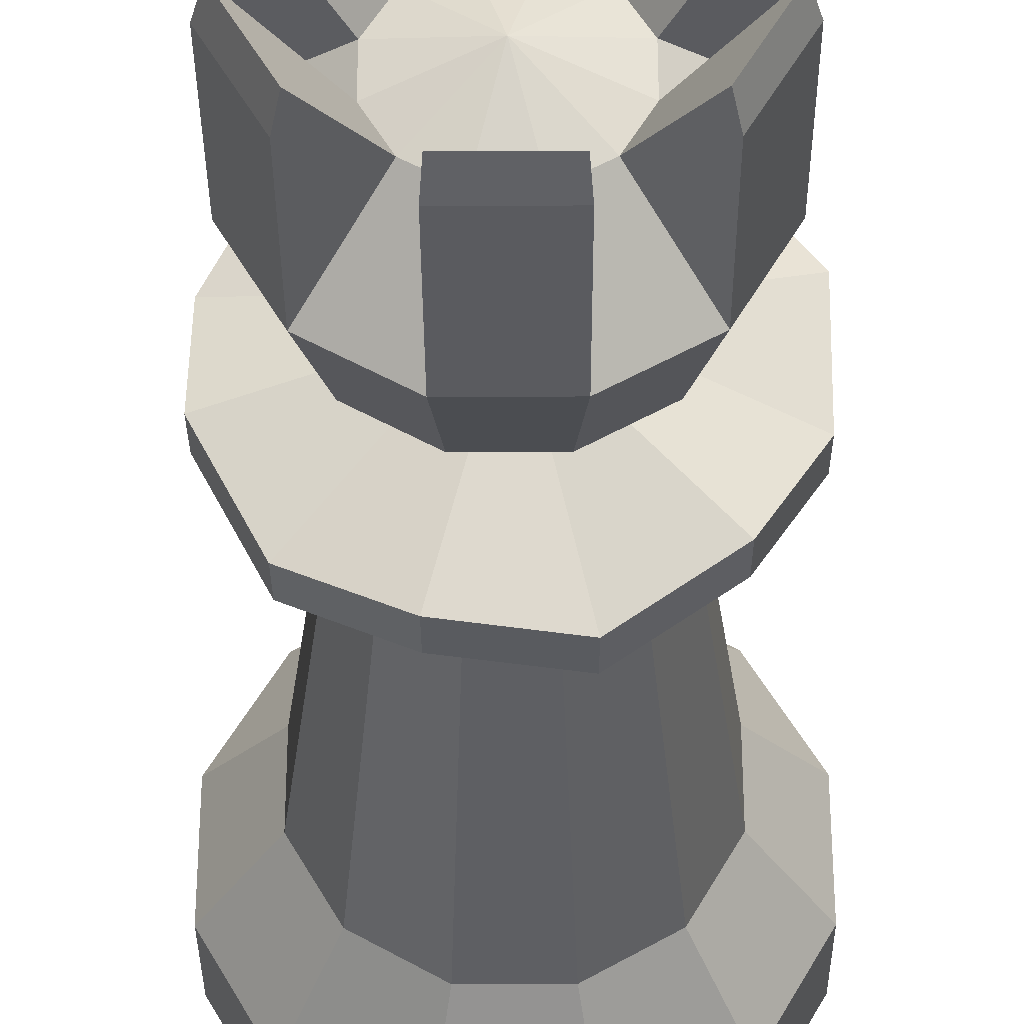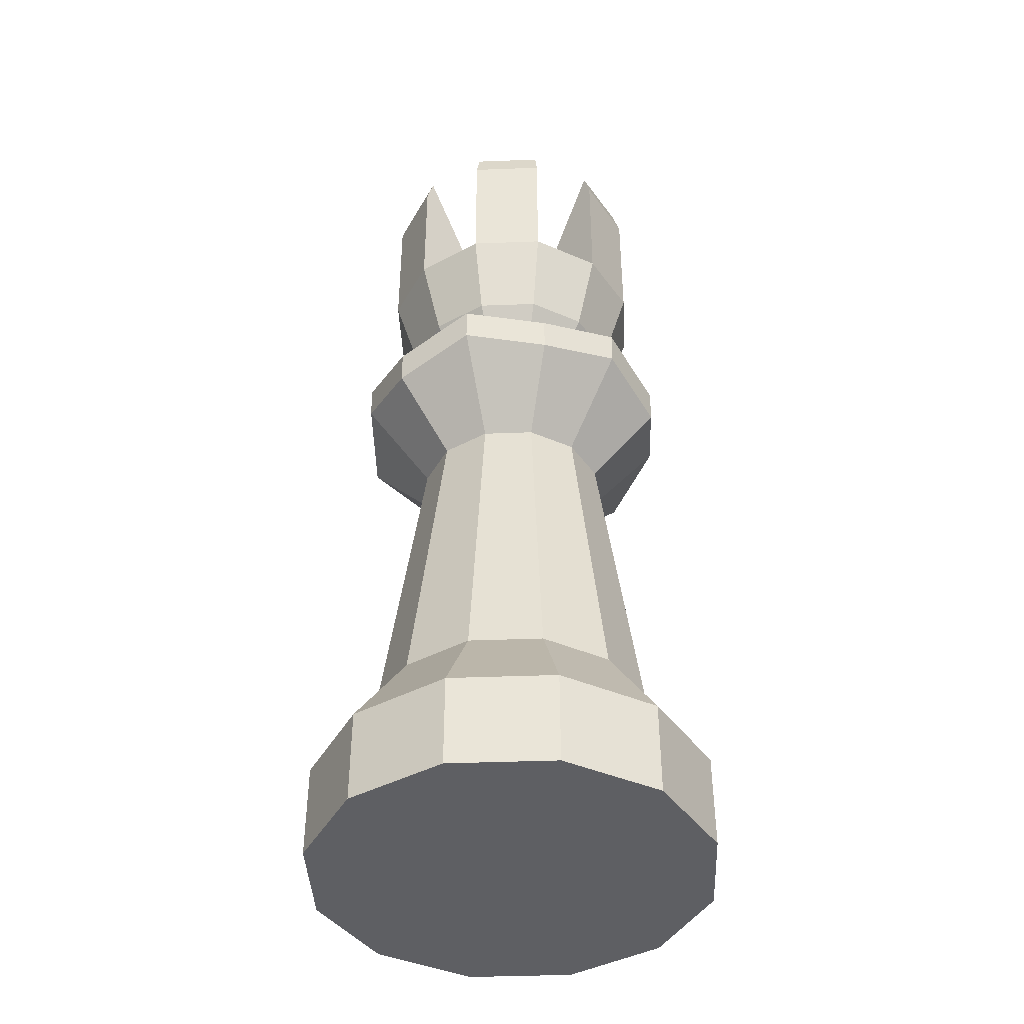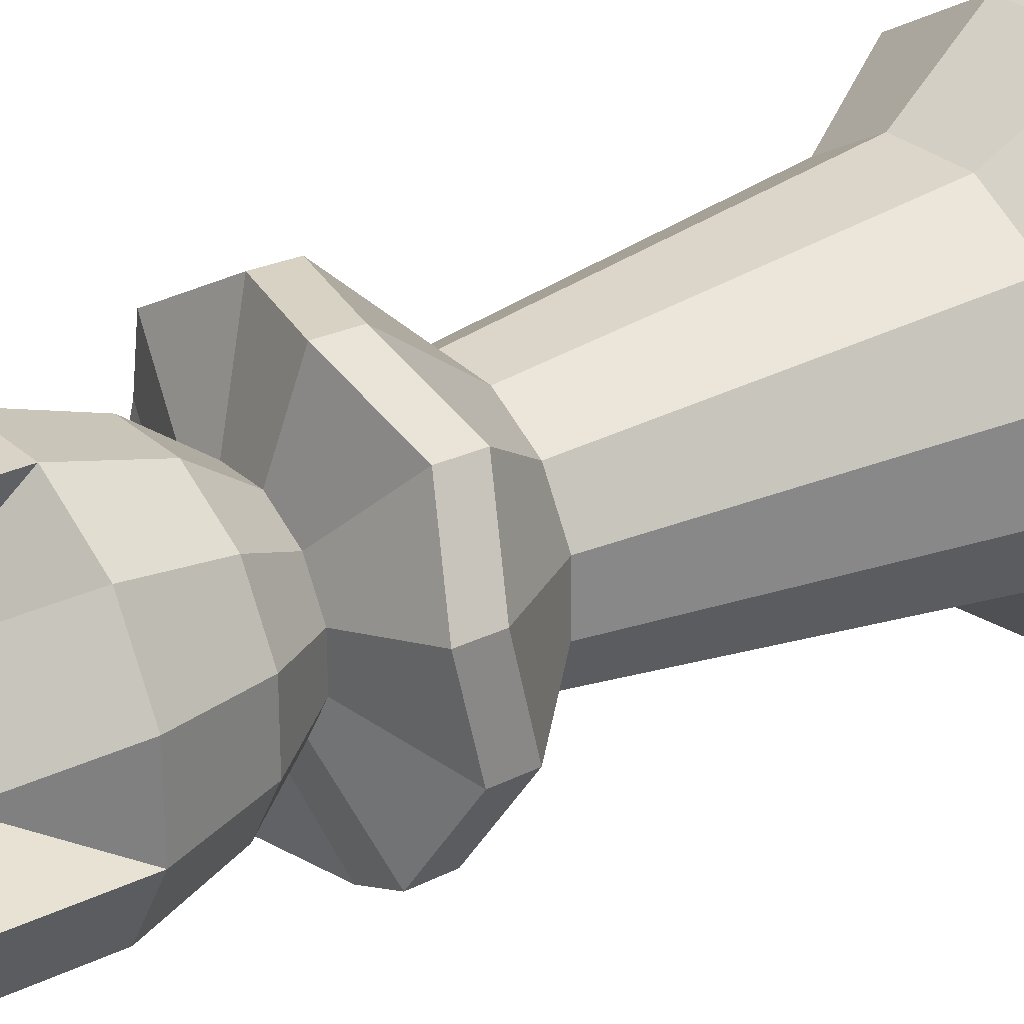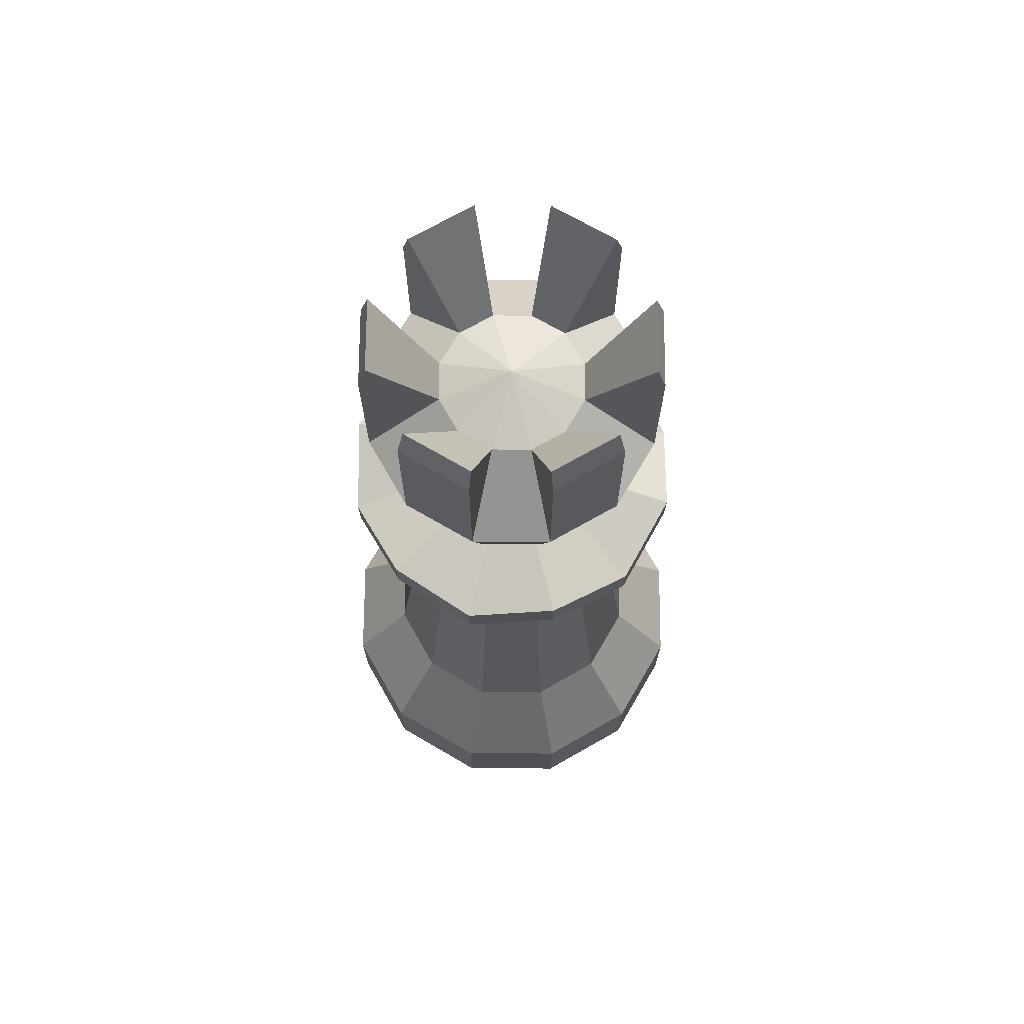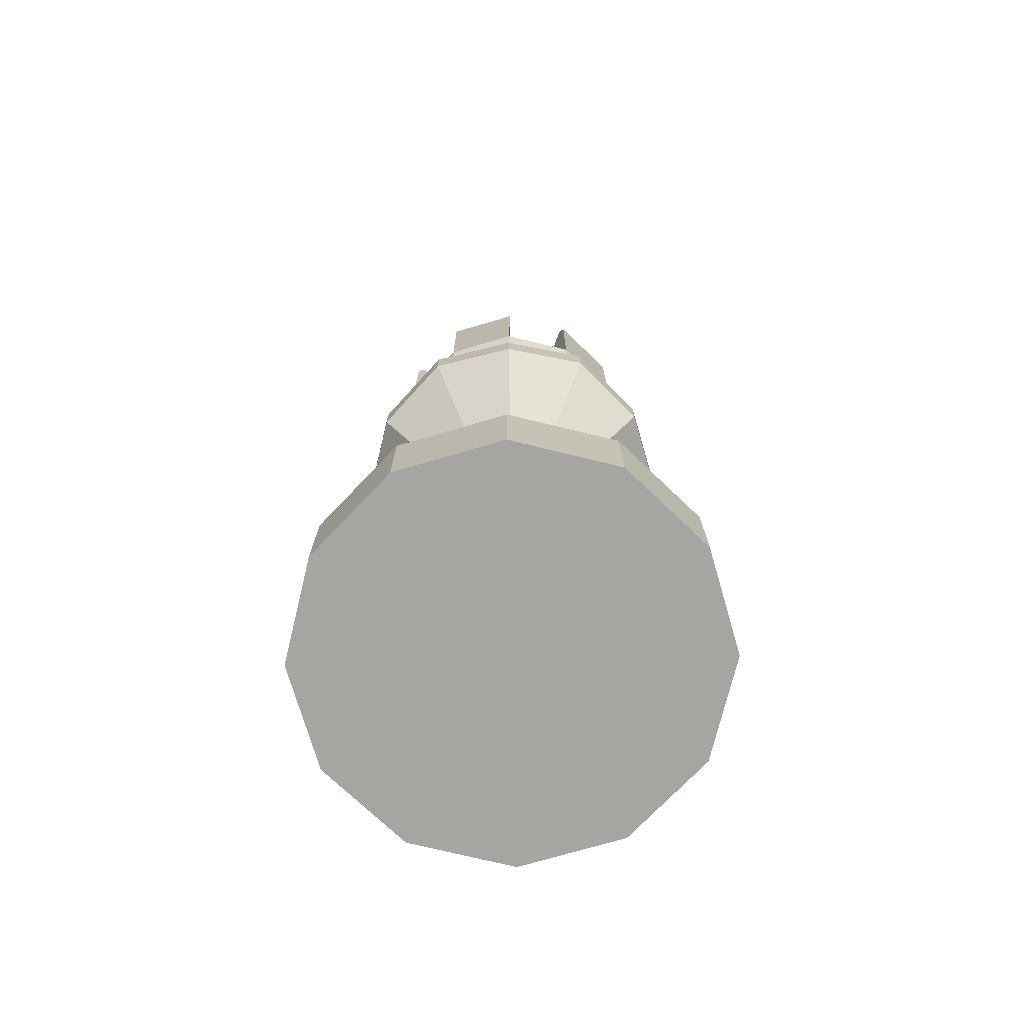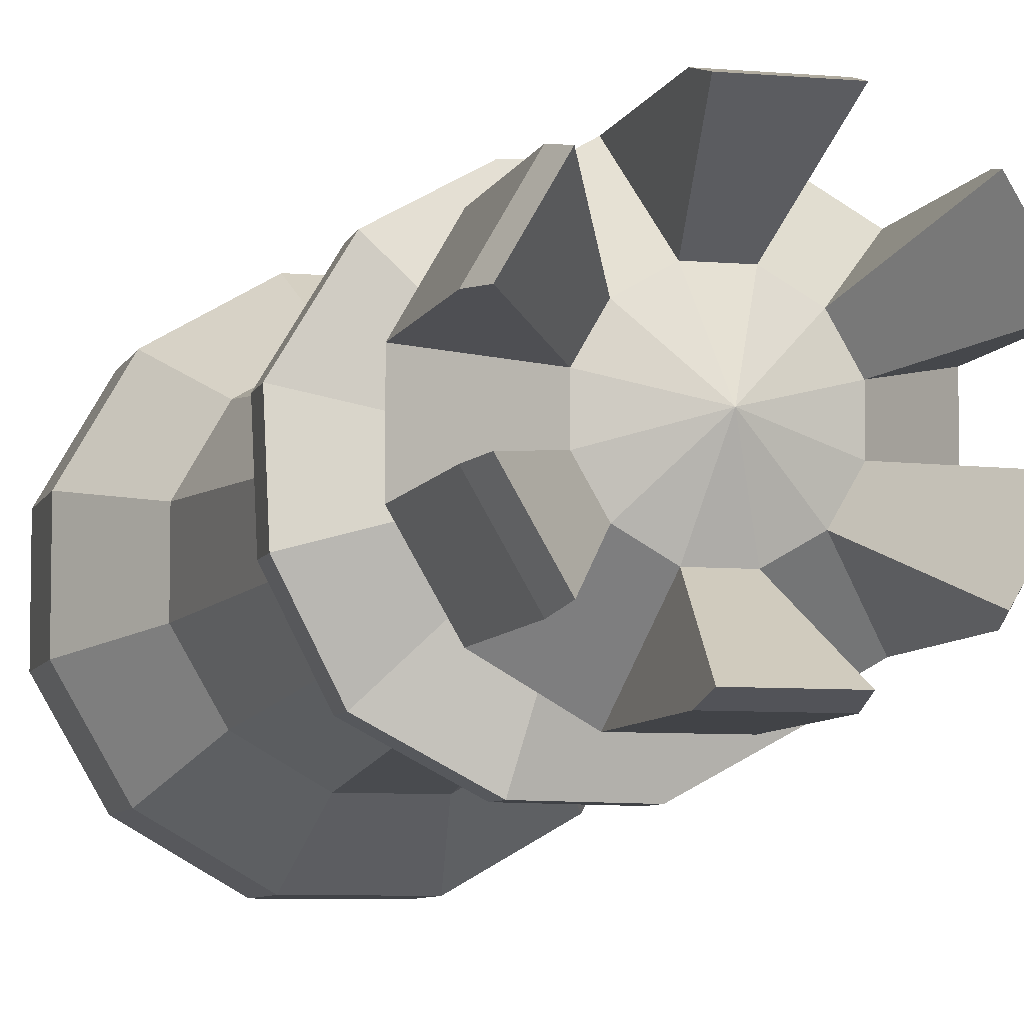
<metadata>
{"format":"obj","ext":"obj","renderer":"f3d","projection":"perspective","resolution":1024,"background":"white","views":[{"elev":-33.3,"azim":-179.7,"up":"+Z"},{"elev":-42.0,"azim":-177.4,"up":"+Y"},{"elev":27.9,"azim":-126.4,"up":"+Z"},{"elev":70.5,"azim":30.3,"up":"+Y"},{"elev":-73.8,"azim":-43.7,"up":"+Y"},{"elev":-7.0,"azim":165.5,"up":"+Z"}]}
</metadata>
<code>
o queen
v 20 -1.733 0
v 19.8 4.624 -0.7366
v 19.48 -1.733 -1.932
v 19.75 3.264 -0.9374
v 20.52 -1.733 -1.932
v 20.25 3.264 -0.9374
v 21.41 -1.733 -1.414
v 20.69 3.264 -0.6862
v 21.93 -1.733 -0.5176
v 20.94 3.264 -0.2512
v 21.93 -1.733 0.5176
v 20.94 3.264 0.2512
v 21.41 -1.733 1.414
v 20.69 3.264 0.6862
v 20.52 -1.733 1.932
v 20.25 3.264 0.9374
v 19.48 -1.733 1.932
v 19.75 3.264 0.9374
v 18.59 -1.733 1.414
v 19.31 3.264 0.6862
v 18.07 -1.733 0.5176
v 19.06 3.264 0.2512
v 18.07 -1.733 -0.5176
v 19.06 3.264 -0.2512
v 18.59 -1.733 -1.414
v 19.31 3.264 -0.6862
v 19.48 -0.8013 -1.932
v 20.52 -0.8013 -1.932
v 21.41 -0.8013 -1.414
v 21.93 -0.8013 -0.5176
v 21.93 -0.8013 0.5176
v 21.41 -0.8013 1.414
v 20.52 -0.8013 1.932
v 19.48 -0.8013 1.932
v 18.59 -0.8013 1.414
v 18.07 -0.8013 0.5176
v 18.07 -0.8013 -0.5176
v 18.59 -0.8013 -1.414
v 19.64 0.08068 -1.349
v 20.36 0.08068 -1.349
v 20.99 0.08068 -0.9876
v 21.35 0.08068 -0.3615
v 21.35 0.08068 0.3615
v 20.99 0.08068 0.9876
v 20.36 0.08068 1.349
v 19.64 0.08068 1.349
v 19.01 0.08068 0.9876
v 18.65 0.08068 0.3615
v 18.65 0.08068 -0.3615
v 19.01 0.08068 -0.9876
v 19.57 4.287 -1.604
v 20.43 4.487 -1.604
v 21.17 4.287 -1.174
v 21.6 4.487 -0.4297
v 21.6 4.287 0.4297
v 21.17 4.487 1.174
v 20.43 4.287 1.604
v 19.57 4.487 1.604
v 18.83 4.287 1.174
v 18.4 4.487 0.4297
v 18.4 4.287 -0.4297
v 18.83 4.487 -1.174
v 20.2 4.624 -0.7366
v 20.54 4.624 -0.5392
v 20.74 4.624 -0.1974
v 20.74 4.624 0.1974
v 20.54 4.624 0.5392
v 20.2 4.624 0.7366
v 19.8 4.624 0.7366
v 19.46 4.624 0.5392
v 19.26 4.624 0.1974
v 19.26 4.624 -0.1974
v 19.46 4.624 -0.5392
v 19.7 5.157 -1.116
v 20.3 5.157 -1.116
v 20.82 5.157 -0.8173
v 21.12 5.157 -0.2991
v 21.12 5.157 0.2991
v 20.82 5.157 0.8173
v 20.3 5.157 1.116
v 19.7 5.157 1.116
v 19.18 5.157 0.8173
v 18.88 5.157 0.2991
v 18.88 5.157 -0.2991
v 19.18 5.157 -0.8173
v 21.6 4.142 -0.4282
v 21.17 4.142 1.17
v 21.6 3.942 0.4282
v 19.57 4.142 1.598
v 20.43 3.942 1.598
v 18.4 4.142 0.4282
v 18.83 3.942 1.17
v 18.4 3.942 -0.4282
v 19.57 3.942 -1.598
v 18.83 4.142 -1.17
v 21.17 3.942 -1.17
v 20.43 4.142 -1.598
v 20.18 6.595 -0.6812
v 19.82 6.595 -0.6812
v 20.5 6.595 -0.4987
v 20.68 6.595 -0.1825
v 20.68 6.595 0.1825
v 20.5 6.595 0.4987
v 20.18 6.595 0.6812
v 19.82 6.595 0.6812
v 19.5 6.595 0.4987
v 19.32 6.595 0.1825
v 19.32 6.595 -0.1825
v 19.5 6.595 -0.4987
v 20 6.833 -0
v 20.37 5.968 1.368
v 18.63 5.968 0.3665
v 21 5.968 -1.001
v 21 5.968 1.001
v 19 5.968 1.001
v 19.63 5.968 1.368
v 20.37 5.968 -1.368
v 19.63 5.968 -1.368
v 19 5.968 -1.001
v 18.63 5.968 -0.3665
v 21.37 5.968 0.3665
v 21.37 5.968 -0.3665
v 19.63 7.359 1.368
v 19.65 7.625 1.289
v 19.63 7.359 -1.368
v 19.65 7.625 -1.289
v 18.63 7.359 -0.3665
v 18.71 7.625 -0.3454
v 21.37 7.359 -0.3665
v 21.29 7.625 -0.3454
v 20.35 7.625 -1.289
v 20.94 7.625 -0.9435
v 20.94 7.625 0.9435
v 21.29 7.625 0.3454
v 20.35 7.625 1.289
v 18.71 7.625 0.3454
v 19.06 7.625 0.9435
v 19.06 7.625 -0.9435
v 20.37 7.359 1.368
v 18.63 7.359 0.3665
v 21 7.359 -1.001
v 21 7.359 1.001
v 19 7.359 1.001
v 20.37 7.359 -1.368
v 19 7.359 -1.001
v 21.37 7.359 0.3665
f 1 3 5
f 88 86 54 55
f 39 4 6 40
f 1 5 7
f 90 87 56 57
f 40 6 8 41
f 1 7 9
f 92 89 58 59
f 41 8 10 42
f 1 9 11
f 93 91 60 61
f 42 10 12 43
f 1 11 13
f 86 96 53 54
f 43 12 14 44
f 1 13 15
f 87 88 55 56
f 44 14 16 45
f 1 15 17
f 89 90 57 58
f 45 16 18 46
f 1 17 19
f 91 92 59 60
f 46 18 20 47
f 1 19 21
f 97 94 51 52
f 47 20 22 48
f 1 21 23
f 95 93 61 62
f 48 22 24 49
f 1 23 25
f 94 95 62 51
f 49 24 26 50
f 1 25 3
f 96 97 52 53
f 50 26 4 39
f 25 38 27 3
f 23 37 38 25
f 21 36 37 23
f 19 35 36 21
f 17 34 35 19
f 15 33 34 17
f 13 32 33 15
f 11 31 32 13
f 9 30 31 11
f 7 29 30 9
f 5 28 29 7
f 3 27 28 5
f 38 50 39 27
f 37 49 50 38
f 36 48 49 37
f 35 47 48 36
f 34 46 47 35
f 33 45 46 34
f 32 44 45 33
f 31 43 44 32
f 30 42 43 31
f 29 41 42 30
f 28 40 41 29
f 27 39 40 28
f 55 54 65 66
f 60 59 70 71
f 53 52 63 64
f 58 57 68 69
f 56 55 66 67
f 61 60 71 72
f 54 53 64 65
f 51 62 73 2
f 59 58 69 70
f 52 51 2 63
f 57 56 67 68
f 62 61 72 73
f 74 75 63 2
f 84 85 73 72
f 79 80 68 67
f 81 82 70 69
f 76 77 65 64
f 83 84 72 71
f 78 79 67 66
f 80 81 69 68
f 75 76 64 63
f 82 83 71 70
f 77 78 66 65
f 8 6 97 96
f 4 26 95 94
f 26 24 93 95
f 6 4 94 97
f 22 20 92 91
f 18 16 90 89
f 14 12 88 87
f 10 8 96 86
f 24 22 91 93
f 20 18 89 92
f 16 14 87 90
f 12 10 86 88
f 85 74 2 73
f 98 99 110
f 106 107 136 137
f 120 112 107 108
f 122 113 141 129
f 111 114 103 104
f 105 116 123 124
f 113 117 98 100
f 118 119 109 99
f 98 117 144 131
f 115 116 105 106
f 99 98 131 126
f 119 120 127 145
f 121 122 101 102
f 99 109 110
f 109 108 110
f 108 107 110
f 107 106 110
f 106 105 110
f 105 104 110
f 104 103 110
f 103 102 110
f 102 101 110
f 101 100 110
f 100 98 110
f 78 77 122 121
f 85 84 120 119
f 75 74 118 117
f 82 81 116 115
f 79 78 121 114
f 74 85 119 118
f 76 75 117 113
f 83 82 115 112
f 80 79 114 111
f 77 76 113 122
f 84 83 112 120
f 81 80 111 116
f 123 139 135 124
f 129 141 132 130
f 140 143 137 136
f 142 146 134 133
f 144 125 126 131
f 145 127 128 138
f 117 118 125 144
f 111 104 135 139
f 100 101 130 132
f 109 119 145 138
f 118 99 126 125
f 116 111 139 123
f 108 109 138 128
f 107 112 140 136
f 114 121 146 142
f 113 100 132 141
f 102 103 133 134
f 121 102 134 146
f 120 108 128 127
f 103 114 142 133
f 115 106 137 143
f 112 115 143 140
f 104 105 124 135
f 101 122 129 130

</code>
